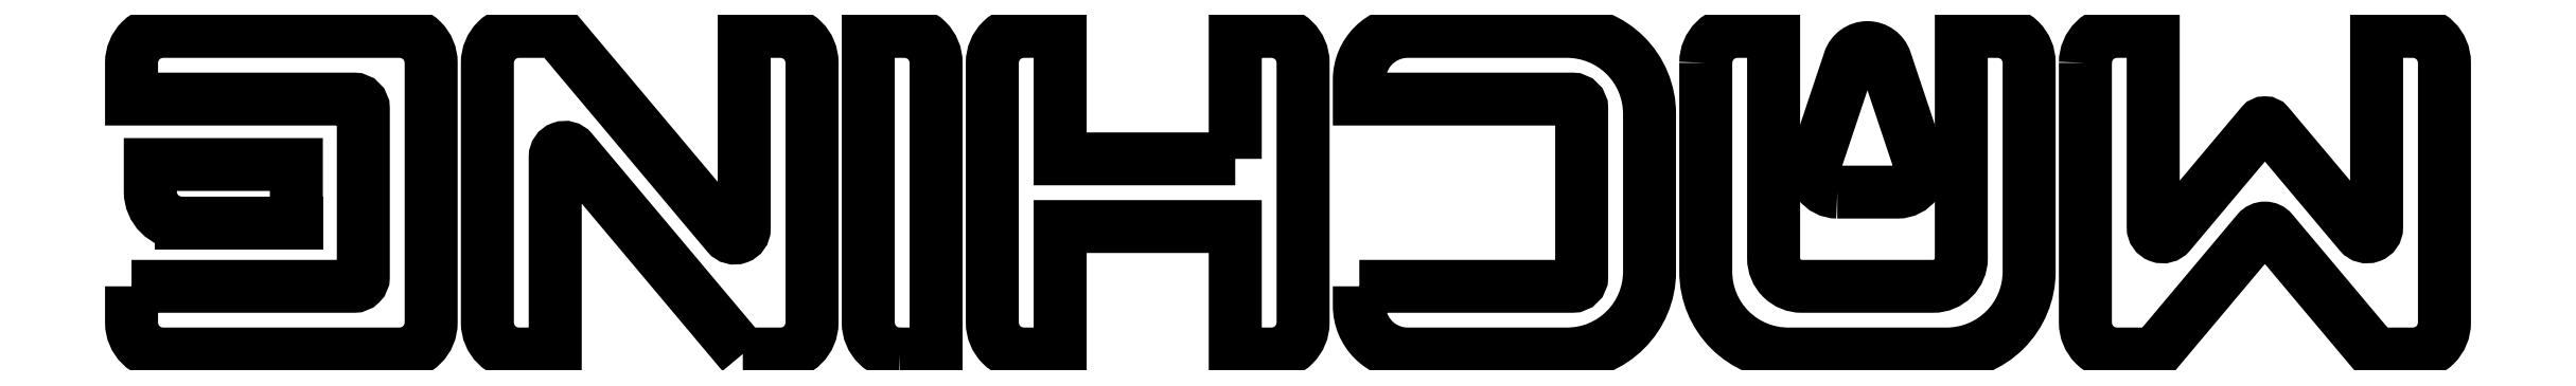
<metadata>
{"format":"dxf","ext":"dxf","renderer":"ezdxf+matplotlib","layout":"modelspace","background":"white","min_lineweight":24,"dpi":150}
</metadata>
<code>
0
SECTION
2
ENTITIES
0
LWPOLYLINE
8
0
90
22
70
1
43
0
10
-109
20
88.13
42
-0.4142
10
-102.9
20
94.21
10
-95.87
20
94.21
10
-95.87
20
56.22
42
0.7002
10
-92.66
20
55.05
10
-74.9
20
76.22
42
-0.4663
10
-73.65
20
76.22
10
-55.89
20
55.05
42
0.7002
10
-52.68
20
56.22
10
-52.68
20
94.21
10
-45.65
20
94.21
42
-0.4142
10
-39.57
20
88.13
10
-39.57
20
37.78
42
-0.4142
10
-45.65
20
31.7
10
-52.57
20
31.7
42
-0.2217
10
-53.19
20
31.99
10
-72.88
20
55.46
42
0.4663
10
-75.67
20
55.46
10
-95.36
20
31.99
42
-0.2217
10
-95.98
20
31.7
10
-102.9
20
31.7
42
-0.4142
10
-109
20
37.78
0
LWPOLYLINE
8
0
90
14
70
1
43
0
10
-182.4
20
88.13
42
-0.4142
10
-176.3
20
94.21
10
-169.3
20
94.21
10
-169.3
20
50.25
42
0.4142
10
-163.8
20
44.81
10
-138.4
20
44.81
42
0.4142
10
-133
20
50.25
10
-133
20
94.21
10
-125.9
20
94.21
42
-0.4142
10
-119.9
20
88.13
10
-119.9
20
47.65
42
-0.4142
10
-135.8
20
31.7
10
-166.4
20
31.7
42
-0.4142
10
-182.4
20
47.65
0
LWPOLYLINE
8
0
90
6
70
1
43
0
10
-156.9
20
63.07
42
-0.512
10
-161.1
20
68.91
10
-154.6
20
88.57
42
-0.7205
10
-147.6
20
88.57
10
-141.1
20
68.91
42
-0.512
10
-145.3
20
63.07
0
LWPOLYLINE
8
0
90
14
70
1
43
0
10
-249.3
20
44.81
10
-208.2
20
44.81
42
0.4142
10
-206.4
20
46.63
10
-206.4
20
79.28
42
0.4142
10
-208.2
20
81.1
10
-249.3
20
81.1
10
-249.3
20
84.84
42
-0.4142
10
-240
20
94.21
10
-209.2
20
94.21
42
-0.4142
10
-193.2
20
78.26
10
-193.2
20
47.65
42
-0.4142
10
-209.2
20
31.7
10
-240
20
31.7
42
-0.4142
10
-249.3
20
41.07
0
LWPOLYLINE
8
0
90
16
70
1
43
0
10
-273.3
20
69.51
10
-273.3
20
94.21
10
-266.3
20
94.21
42
-0.4142
10
-260.2
20
88.13
10
-260.2
20
37.78
42
-0.4142
10
-266.3
20
31.7
10
-273.3
20
31.7
10
-273.3
20
56.4
10
-307.2
20
56.4
10
-307.2
20
31.7
10
-314.2
20
31.7
42
-0.4142
10
-320.3
20
37.78
10
-320.3
20
88.13
42
-0.4142
10
-314.2
20
94.21
10
-307.2
20
94.21
10
-307.2
20
69.51
0
LWPOLYLINE
8
0
90
6
70
1
43
0
10
-338.2
20
31.7
42
-0.4142
10
-344.3
20
37.78
10
-344.3
20
94.21
10
-337.2
20
94.21
42
-0.4142
10
-331.2
20
88.13
10
-331.2
20
31.7
0
LWPOLYLINE
8
0
90
16
70
1
43
0
10
-368.5
20
31.7
10
-401.6
20
71.09
42
0.7002
10
-404.8
20
69.93
10
-404.8
20
31.7
10
-411.8
20
31.7
42
-0.4142
10
-417.9
20
37.78
10
-417.9
20
88.13
42
-0.4142
10
-411.8
20
94.21
10
-404.5
20
94.21
10
-371.5
20
54.82
42
0.7002
10
-368.3
20
55.99
10
-368.3
20
94.21
10
-361.2
20
94.21
42
-0.4142
10
-355.1
20
88.13
10
-355.1
20
37.78
42
-0.4142
10
-361.2
20
31.7
0
LWPOLYLINE
8
0
90
14
70
1
43
0
10
-486.7
20
44.81
10
-443.7
20
44.81
42
0.4142
10
-441.9
20
46.63
10
-441.9
20
79.28
42
0.4142
10
-443.7
20
81.1
10
-486.7
20
81.1
10
-486.7
20
88.13
42
-0.4142
10
-480.6
20
94.21
10
-434.9
20
94.21
42
-0.4142
10
-428.8
20
88.13
10
-428.8
20
37.78
42
-0.4142
10
-434.9
20
31.7
10
-480.6
20
31.7
42
-0.4142
10
-486.7
20
37.78
0
LINE
8
0
10
-454.8
20
57.07
30
0
11
-477
21
57.07
31
0
0
LWPOLYLINE
8
0
90
5
70
1
43
0
10
-477
20
57.07
42
-0.4142
10
-483.1
20
63.15
10
-483.1
20
68.42
10
-454.8
20
68.42
10
-454.8
20
57.07
0
ENDSEC
0
EOF

</code>
